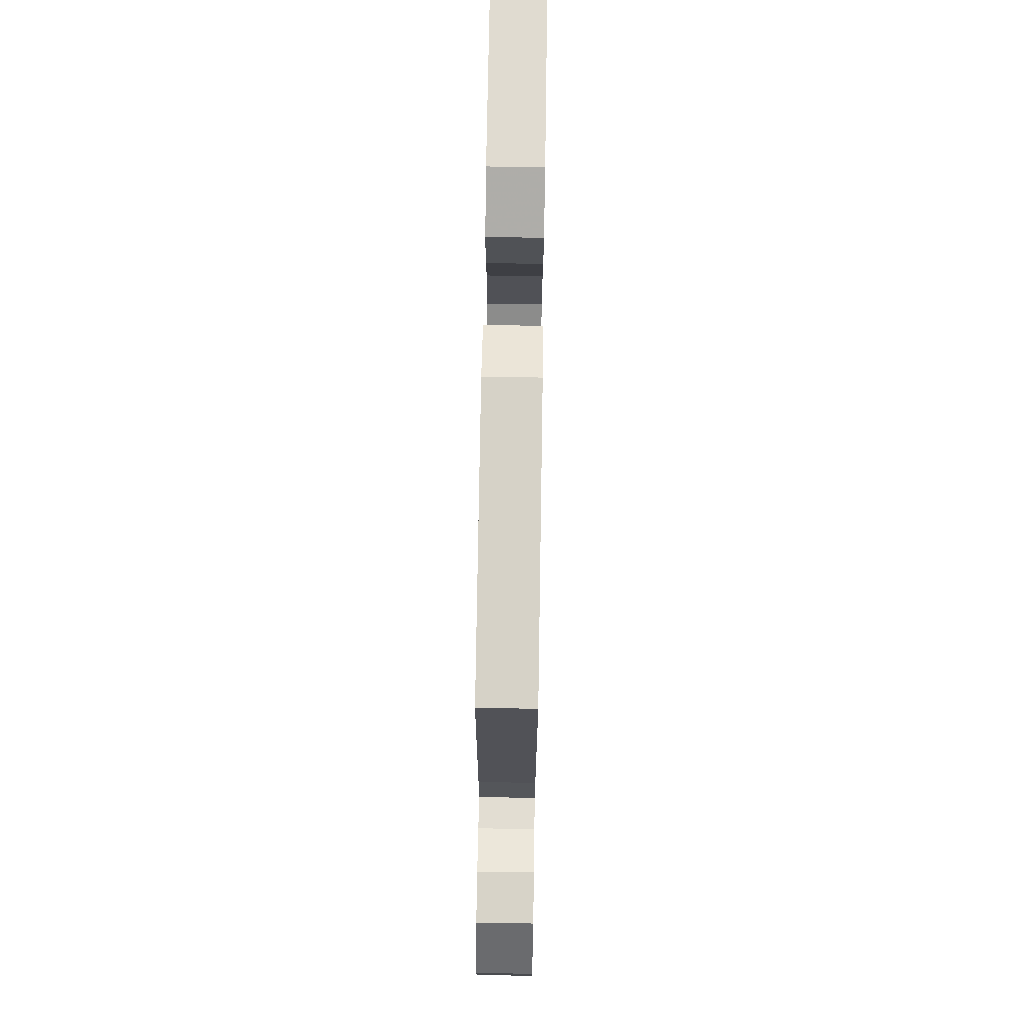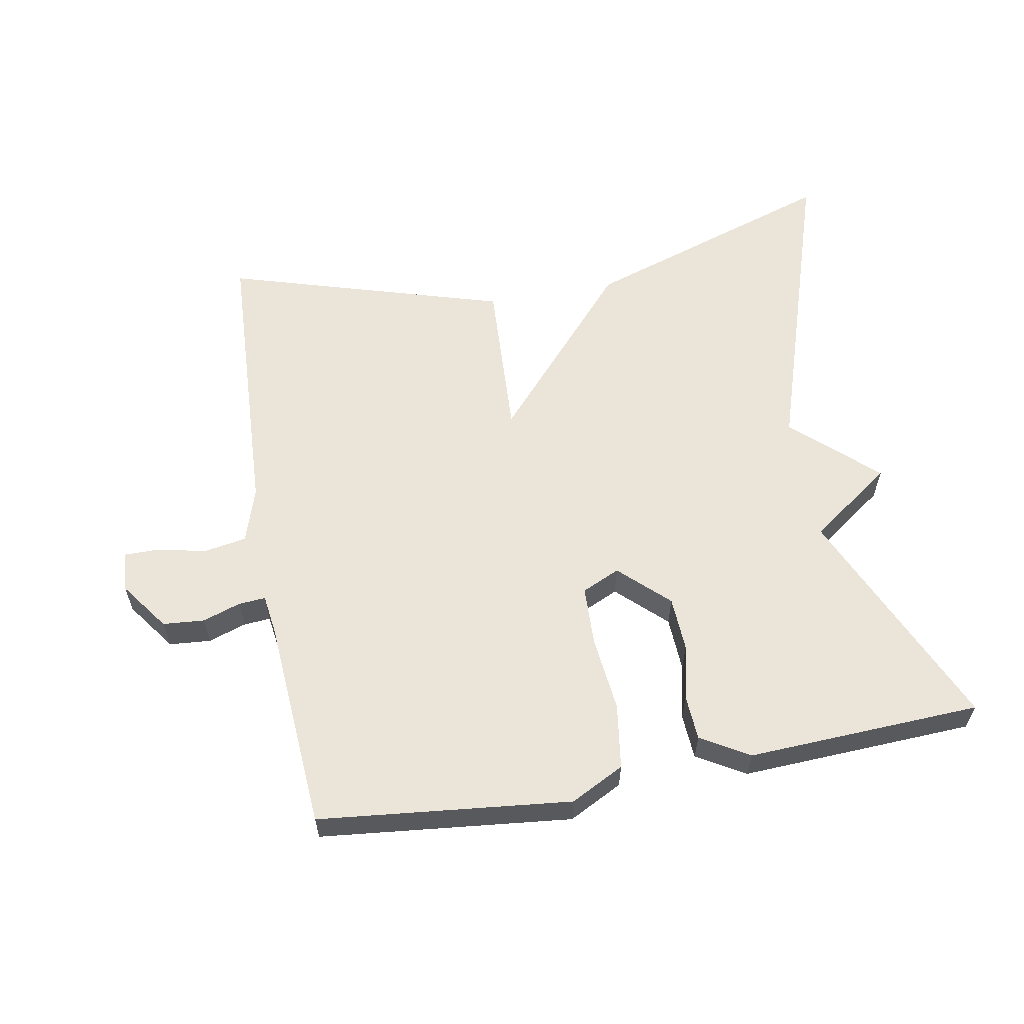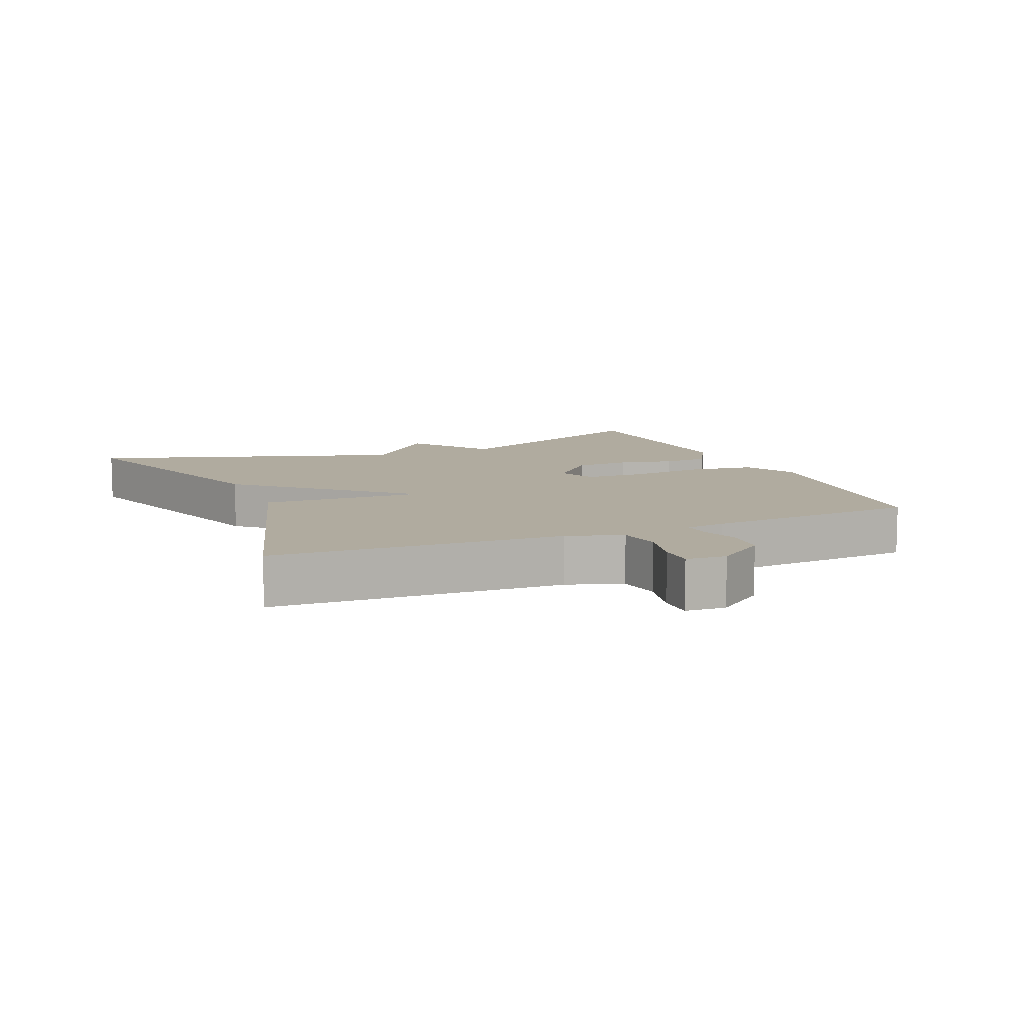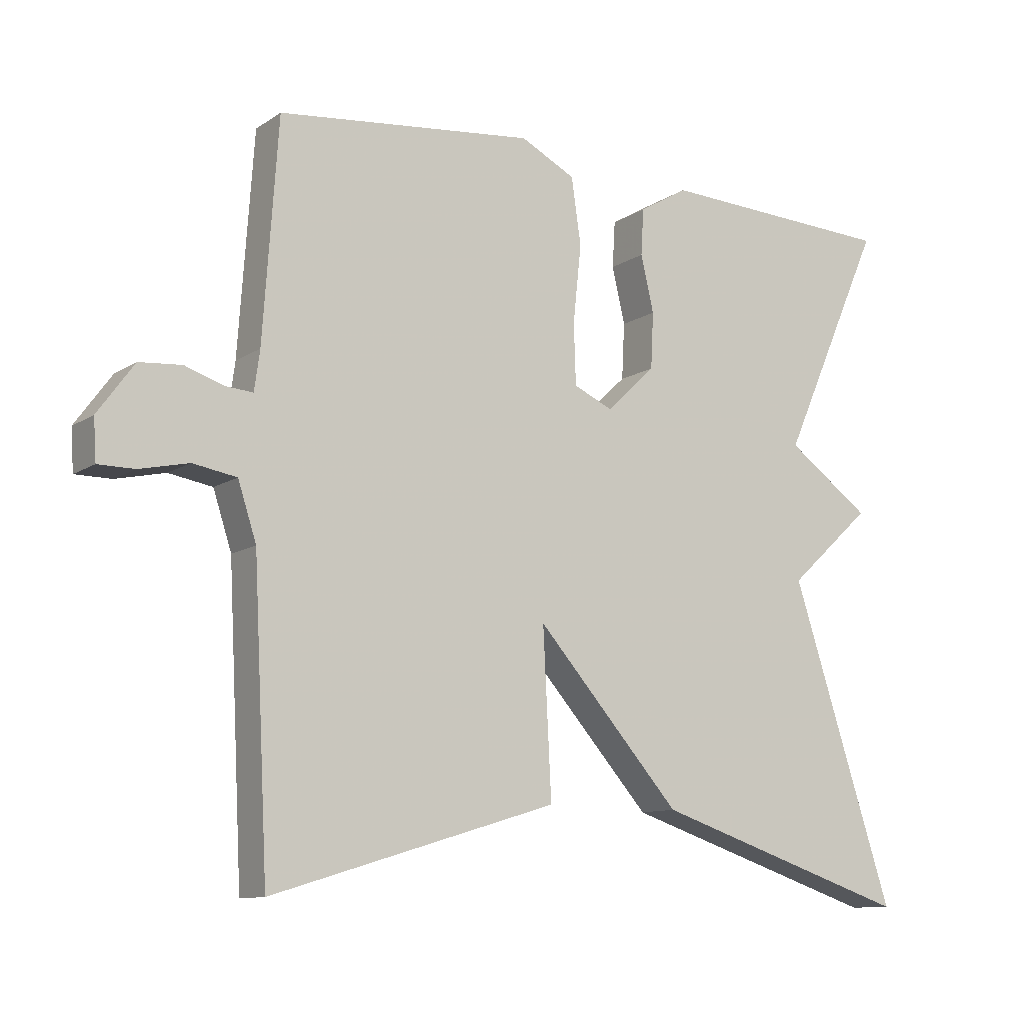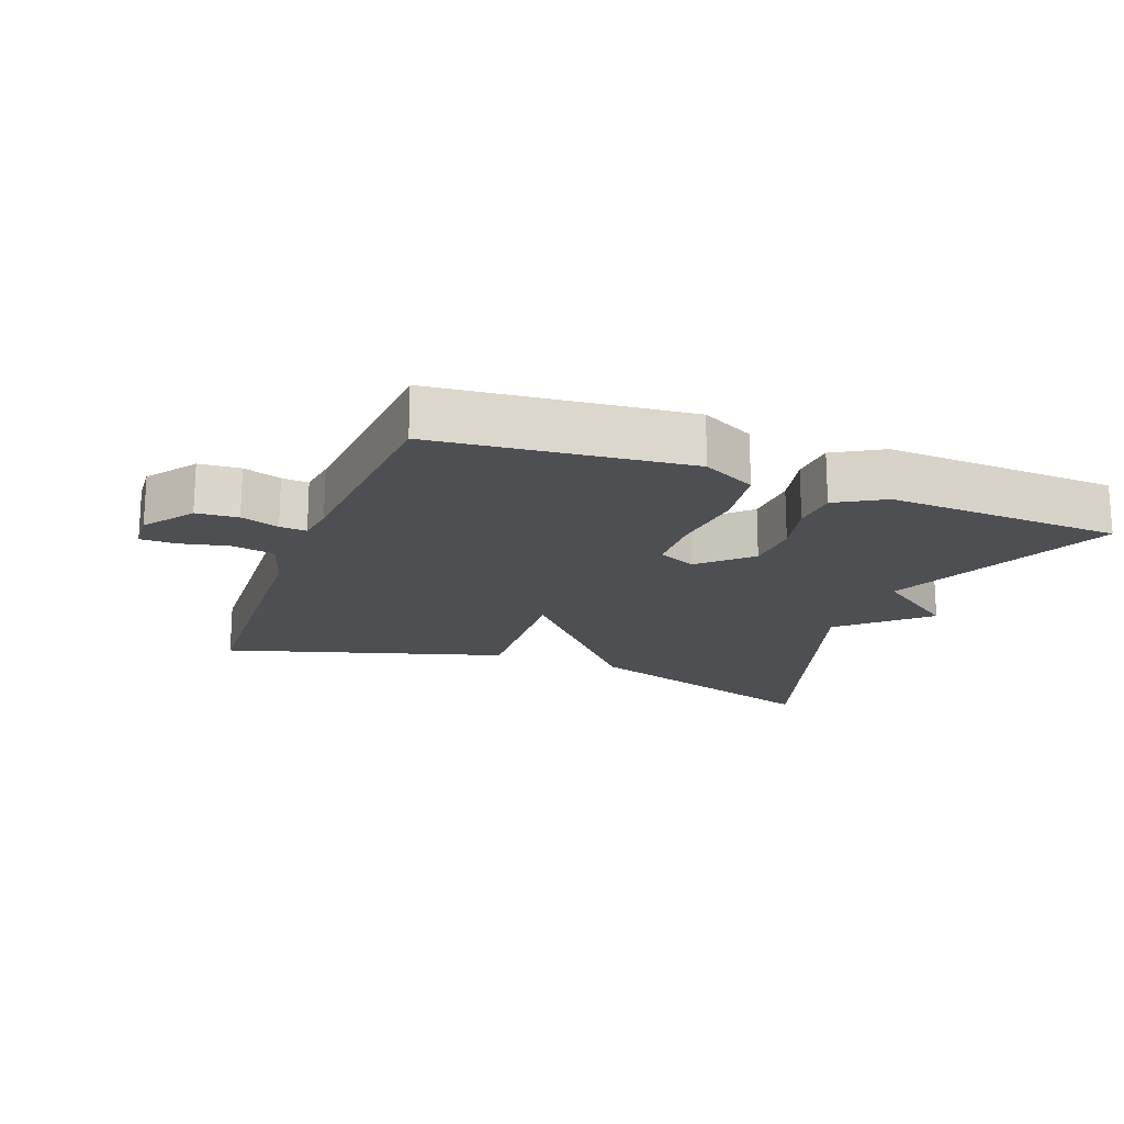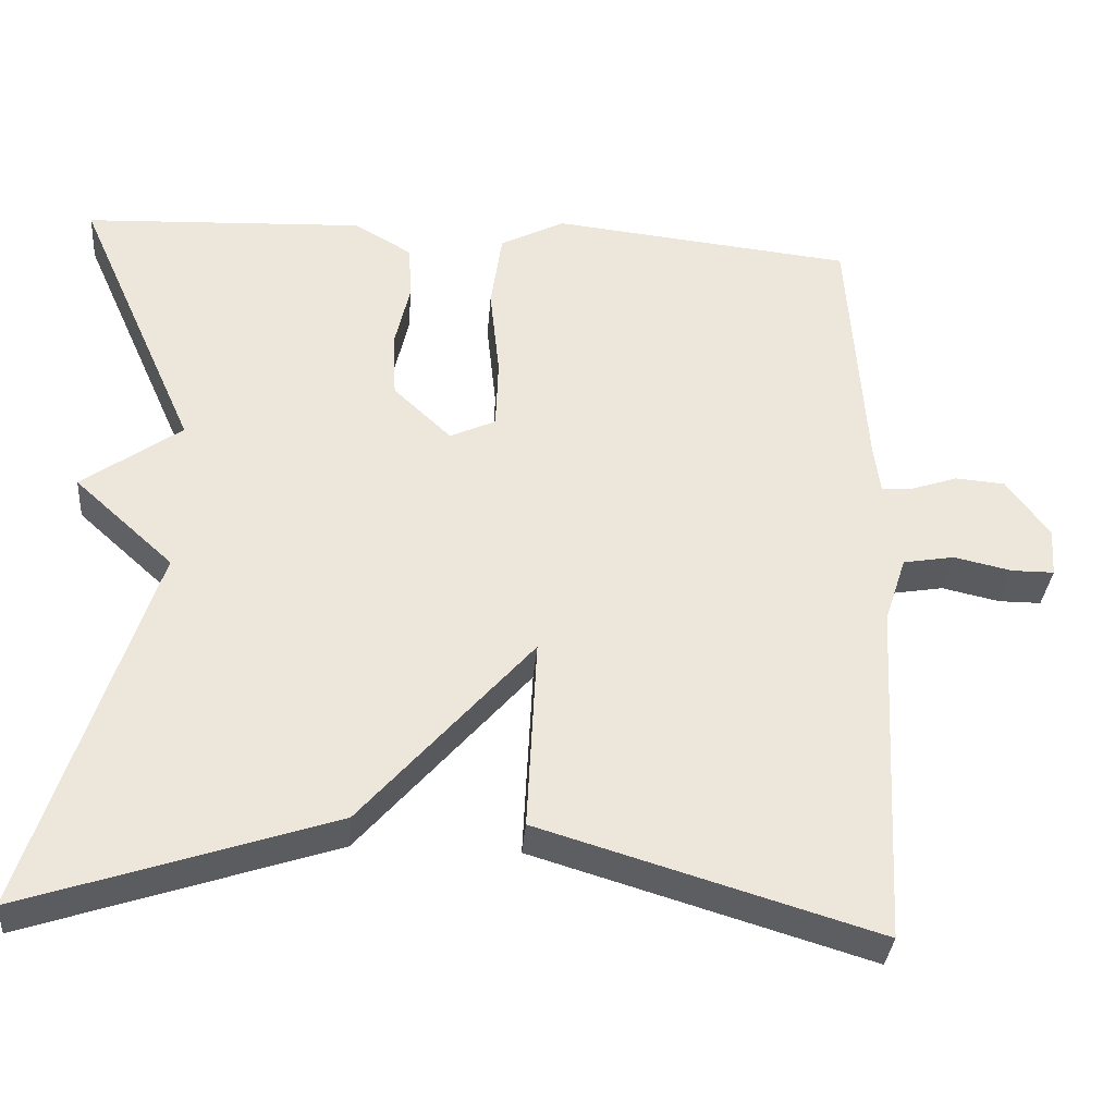
<metadata>
{"format":"obj","ext":"obj","renderer":"f3d","projection":"perspective","resolution":1024,"background":"white","views":[{"elev":72.5,"azim":-89.1,"up":"+Z"},{"elev":59.6,"azim":-10.3,"up":"+Y"},{"elev":9.7,"azim":-112.9,"up":"+Y"},{"elev":-10.9,"azim":-33.0,"up":"+Z"},{"elev":-18.2,"azim":-20.7,"up":"+Y"},{"elev":-34.1,"azim":175.3,"up":"+Z"}]}
</metadata>
<code>
v -0.5 0.07 -0.5
v -0.522 0.07 -0.07
v -0.549 0.07 0.013
v -0.613 0.07 0.024
v -0.685 0.07 0.008
v -0.738 0.07 0.008
v -0.742 0.07 0.068
v -0.689 0.07 0.141
v -0.627 0.07 0.146
v -0.57 0.07 0.127
v -0.53 0.07 0.124
v -0.522 0.07 0.182
v -0.5 0.07 0.5
v -0.124 0.07 0.54
v -0.044 0.07 0.499
v -0.03 0.07 0.402
v -0.042 0.07 0.289
v -0.039 0.07 0.2
v 0.018 0.07 0.174
v 0.09 0.07 0.242
v 0.094 0.07 0.324
v 0.075 0.07 0.406
v 0.079 0.07 0.474
v 0.151 0.07 0.516
v 0.5 0.07 0.5
v 0.35 0.07 0.163
v 0.473 0.07 0.075
v 0.35 0.07 -0.037
v 0.5 0.07 -0.5
v 0.118 0.07 -0.374
v -0.094 0.07 -0.134
v -0.082 0.07 -0.374
v -0.5 0 -0.5
v -0.522 0 -0.07
v -0.549 0 0.013
v -0.613 0 0.024
v -0.685 0 0.008
v -0.738 0 0.008
v -0.742 0 0.068
v -0.689 0 0.141
v -0.627 0 0.146
v -0.57 0 0.127
v -0.53 0 0.124
v -0.522 0 0.182
v -0.5 0 0.5
v -0.124 0 0.54
v -0.044 0 0.499
v -0.03 0 0.402
v -0.042 0 0.289
v -0.039 0 0.2
v 0.018 0 0.174
v 0.09 0 0.242
v 0.094 0 0.324
v 0.075 0 0.406
v 0.079 0 0.474
v 0.151 0 0.516
v 0.5 0 0.5
v 0.35 0 0.163
v 0.473 0 0.075
v 0.35 0 -0.037
v 0.5 0 -0.5
v 0.118 0 -0.374
v -0.094 0 -0.134
v -0.082 0 -0.374
f 31 32 1 2
f 28 29 30 31
f 31 2 3
f 28 31 3
f 27 28 3
f 26 27 3
f 24 25 26
f 23 24 26
f 22 23 26
f 21 22 26
f 20 21 26
f 19 20 26
f 19 26 3 4
f 5 6 7
f 4 5 7
f 19 4 7
f 18 19 7
f 15 16 17
f 14 15 17
f 13 14 17
f 12 13 17
f 11 12 17 18
f 7 8 9 10
f 7 10 11
f 7 11 18
f 34 33 64 63
f 63 62 61 60
f 35 34 63
f 35 63 60
f 35 60 59
f 35 59 58
f 58 57 56
f 58 56 55
f 58 55 54
f 58 54 53
f 58 53 52
f 58 52 51
f 36 35 58 51
f 39 38 37
f 39 37 36
f 39 36 51
f 39 51 50
f 49 48 47
f 49 47 46
f 49 46 45
f 49 45 44
f 50 49 44 43
f 42 41 40 39
f 43 42 39
f 50 43 39
f 1 33 34 2
f 2 34 35 3
f 3 35 36 4
f 4 36 37 5
f 5 37 38 6
f 6 38 39 7
f 7 39 40 8
f 8 40 41 9
f 9 41 42 10
f 10 42 43 11
f 11 43 44 12
f 12 44 45 13
f 13 45 46 14
f 14 46 47 15
f 15 47 48 16
f 16 48 49 17
f 17 49 50 18
f 18 50 51 19
f 19 51 52 20
f 20 52 53 21
f 21 53 54 22
f 22 54 55 23
f 23 55 56 24
f 24 56 57 25
f 25 57 58 26
f 26 58 59 27
f 27 59 60 28
f 28 60 61 29
f 29 61 62 30
f 30 62 63 31
f 31 63 64 32
f 32 64 33 1

</code>
